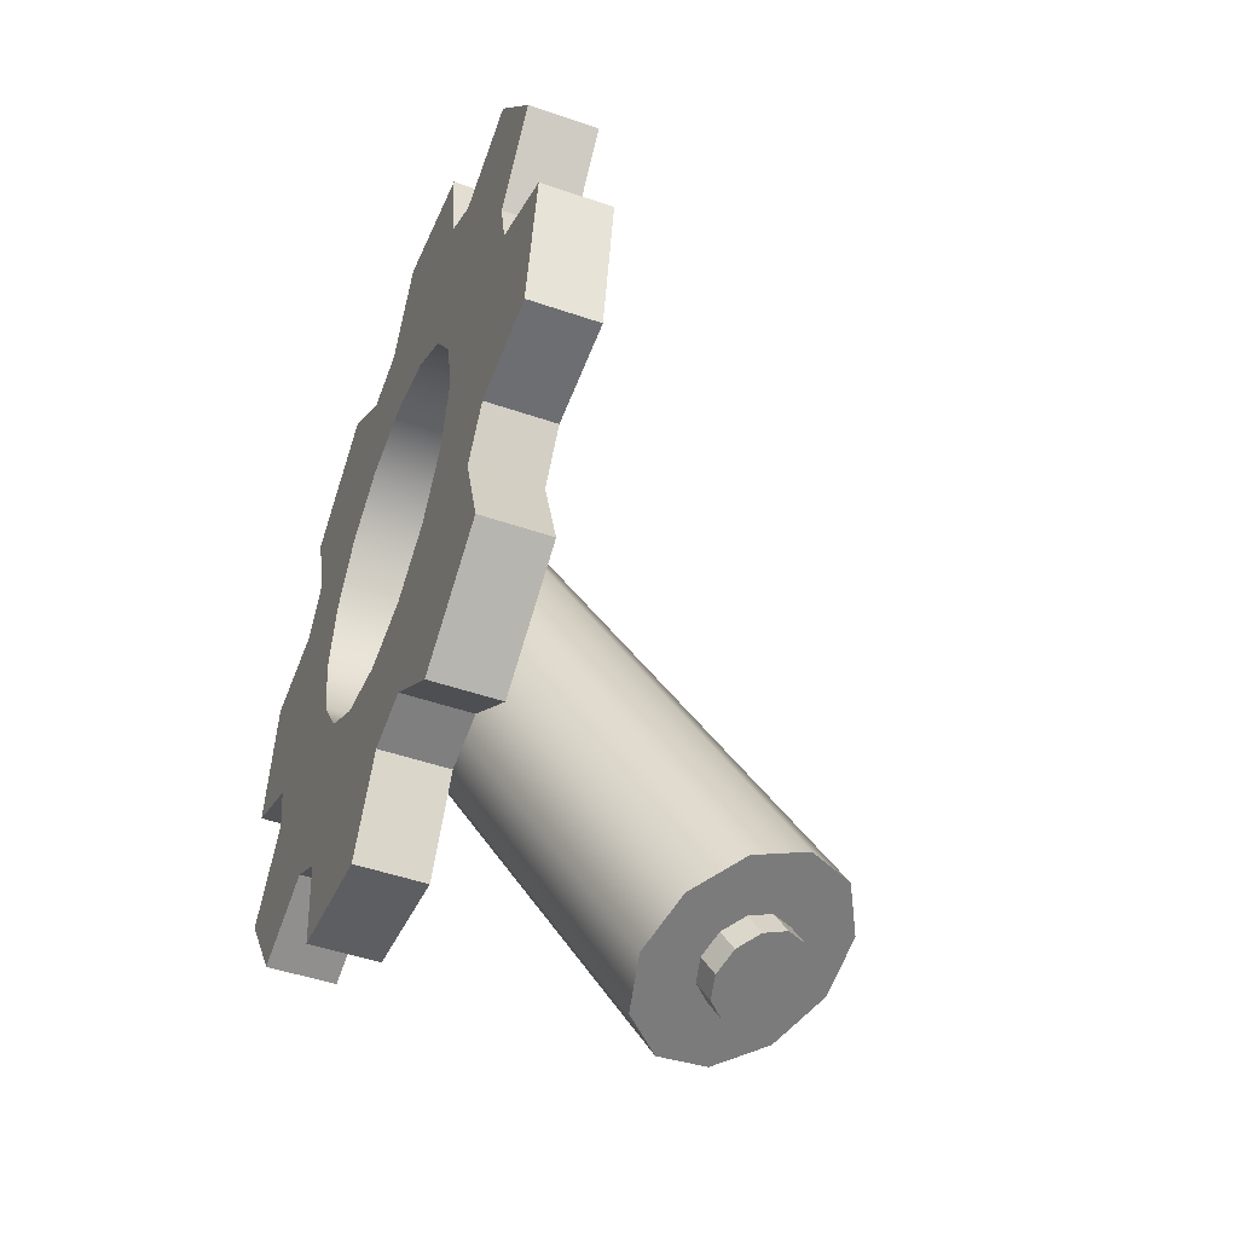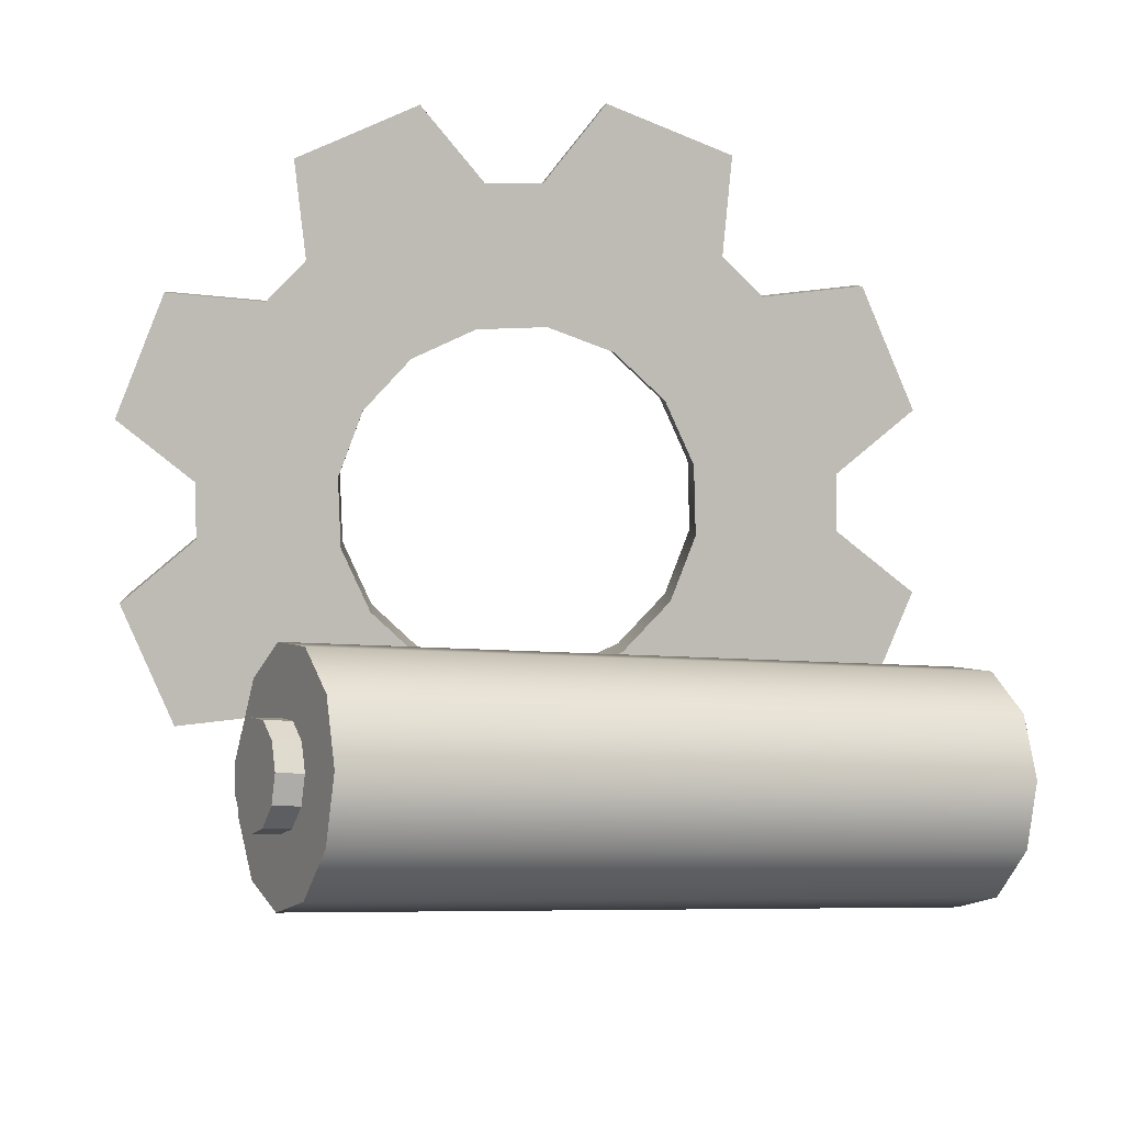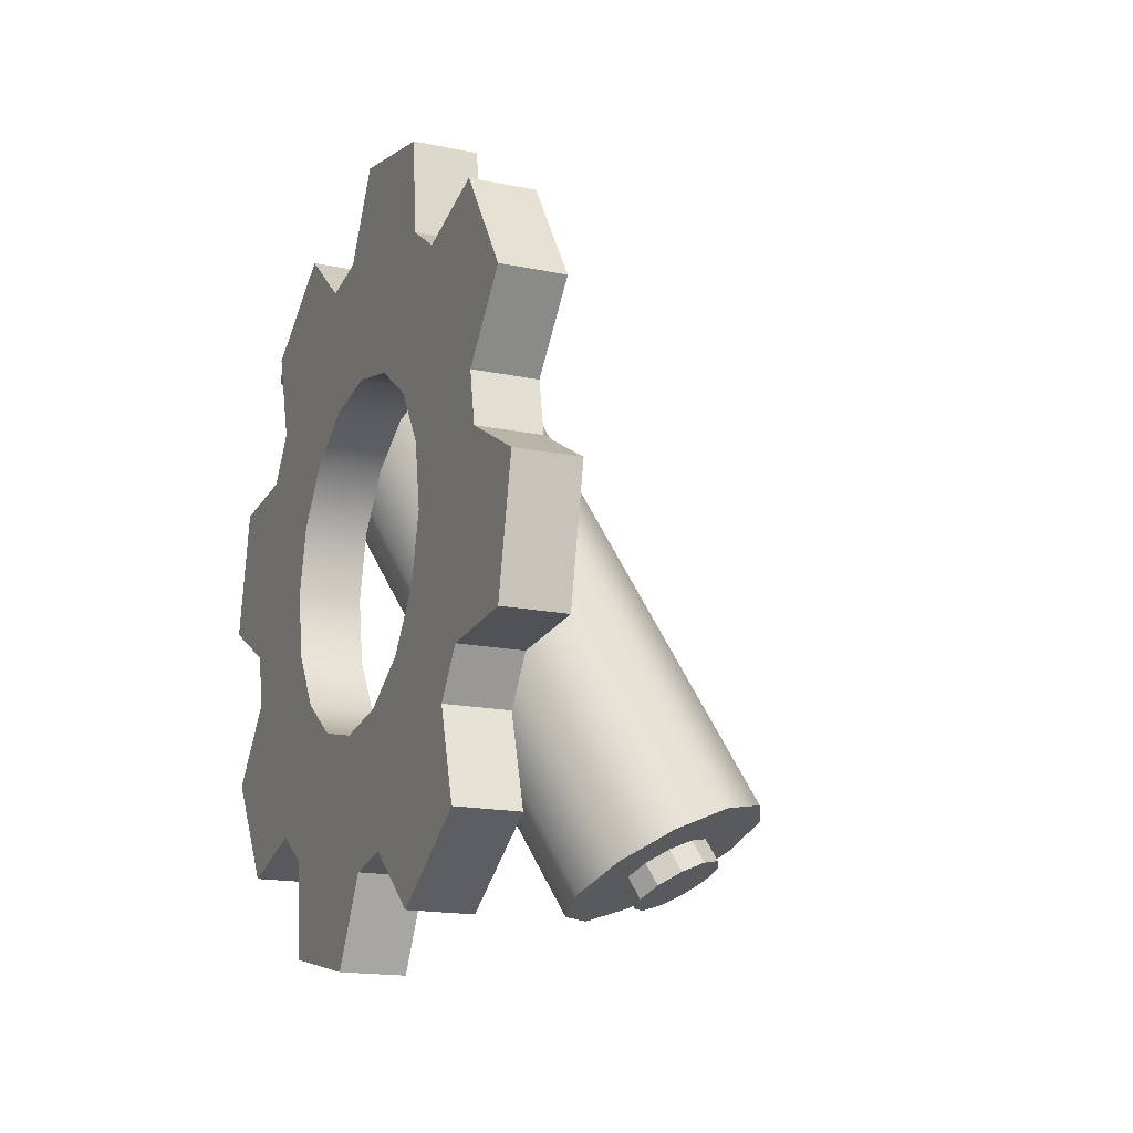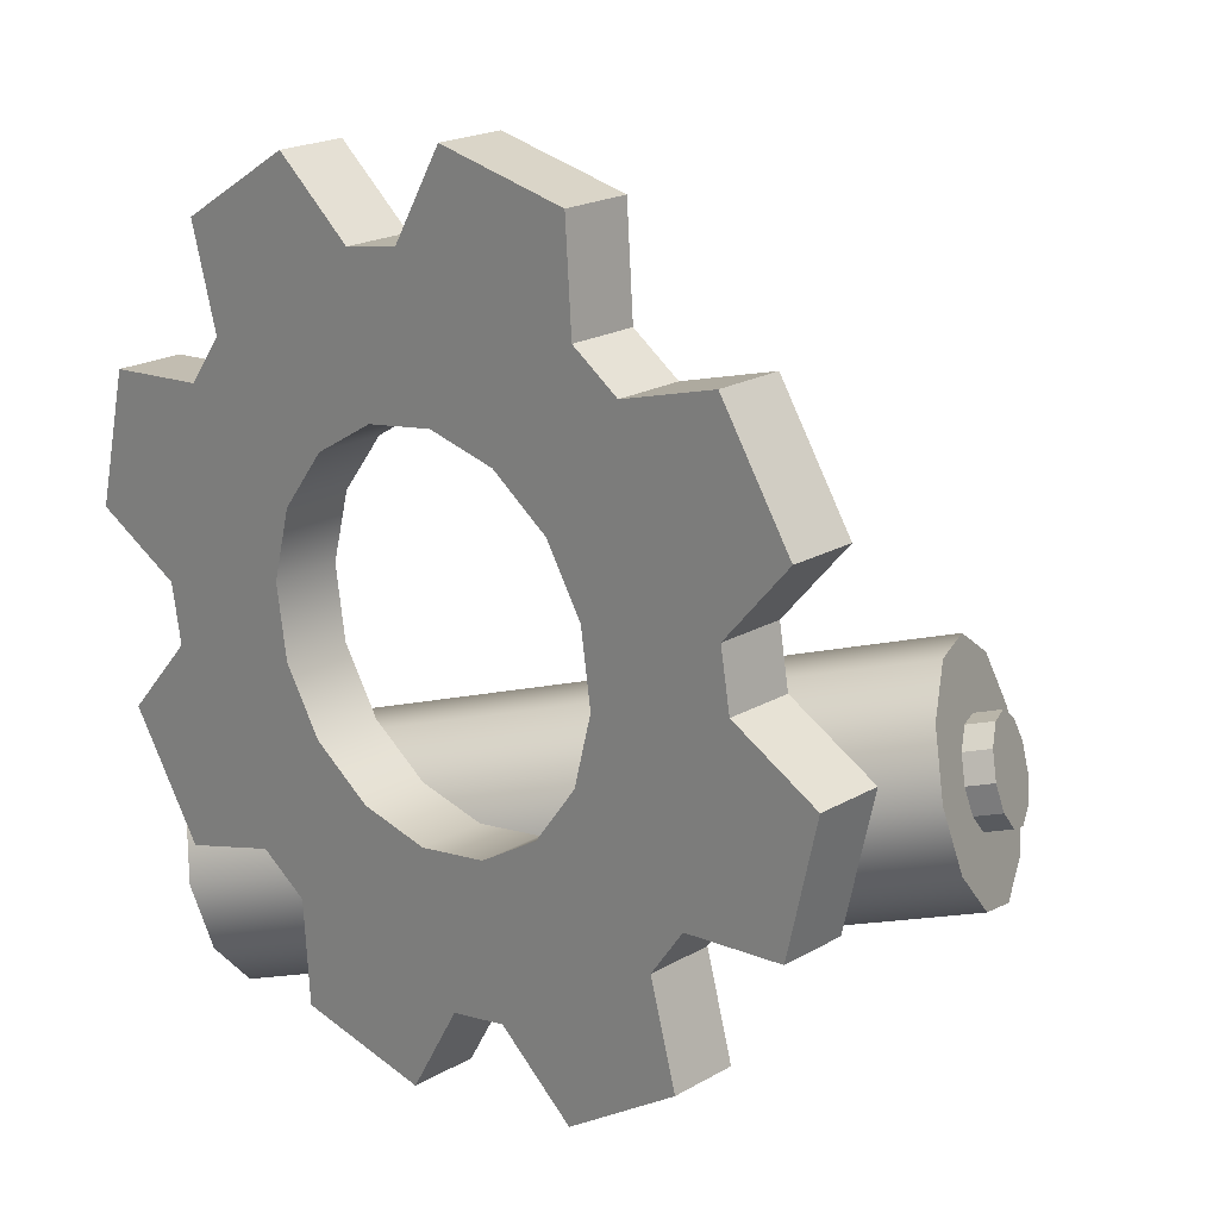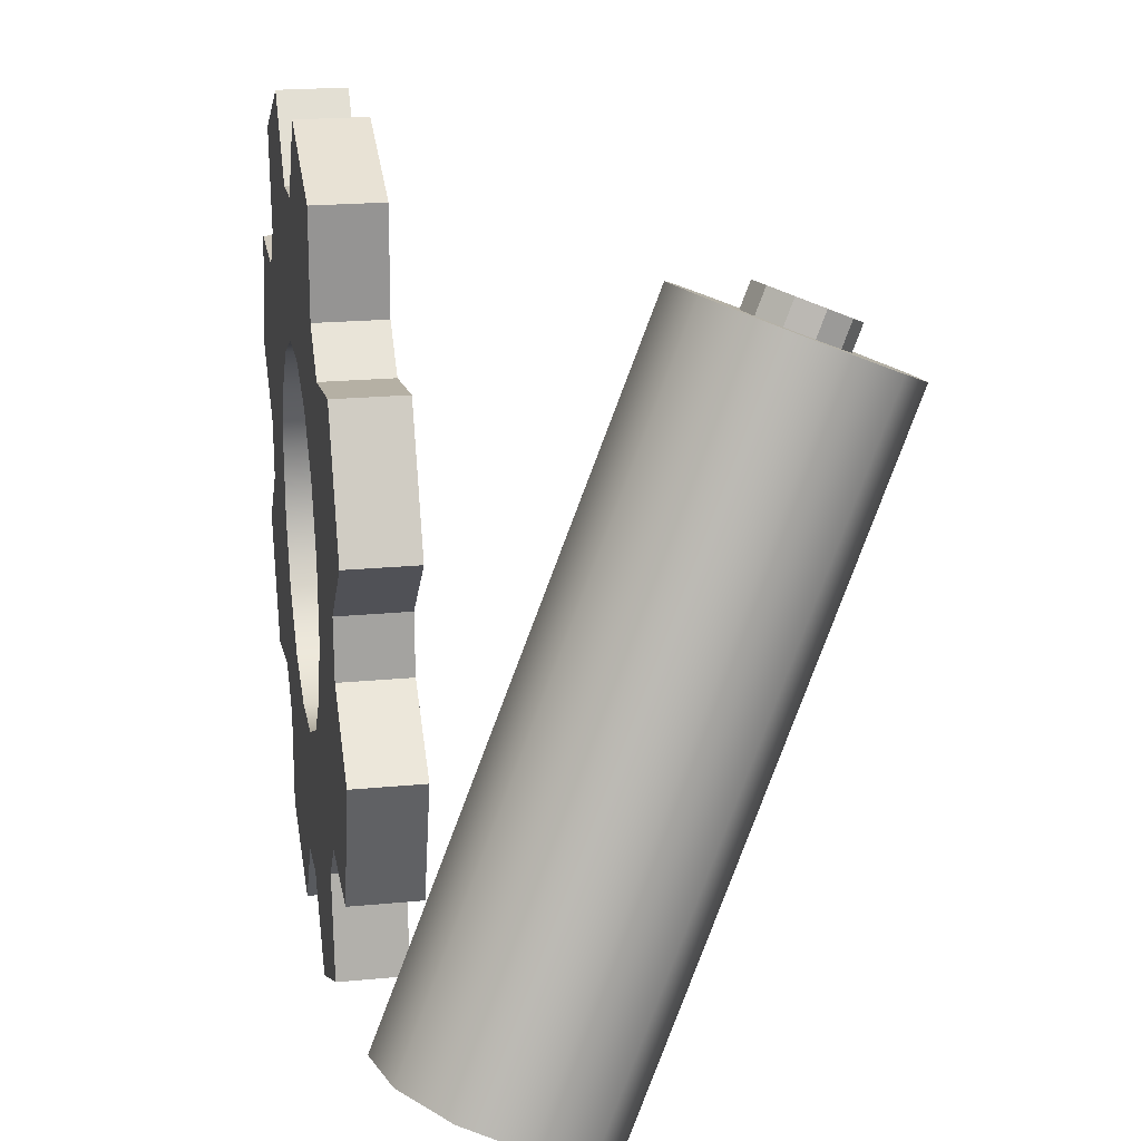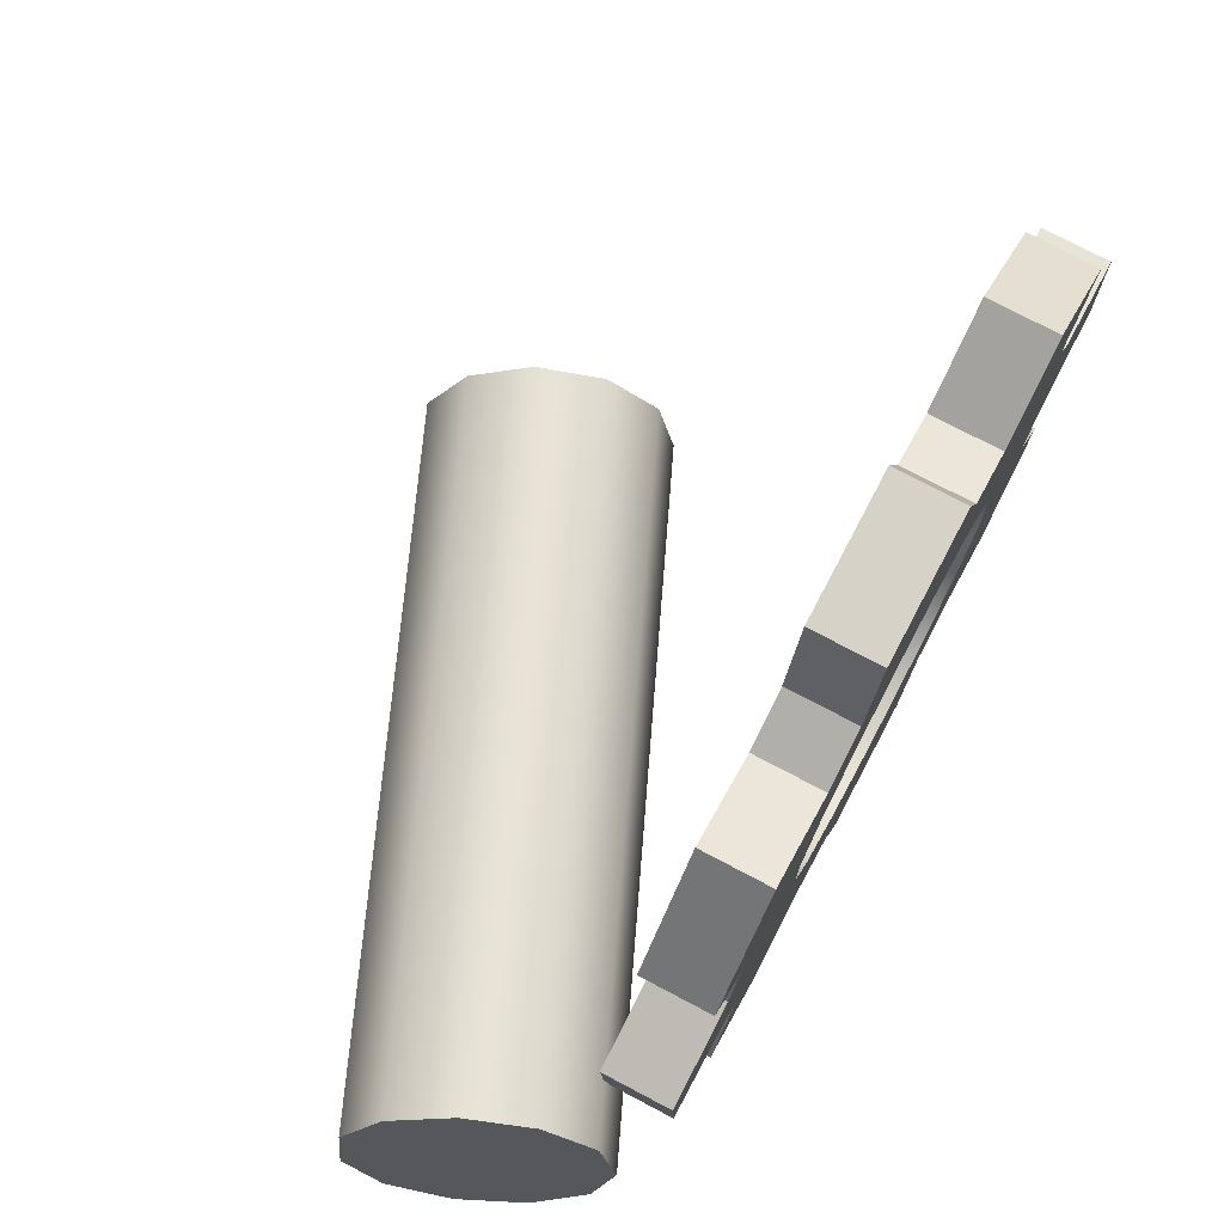
<metadata>
{"format":"obj","ext":"obj","renderer":"f3d","projection":"perspective","resolution":1024,"background":"white","views":[{"elev":-62.1,"azim":149.4,"up":"+Z"},{"elev":16.0,"azim":-87.9,"up":"+Y"},{"elev":-28.8,"azim":147.1,"up":"+Z"},{"elev":6.2,"azim":138.9,"up":"+Y"},{"elev":-72.5,"azim":-174.5,"up":"+Y"},{"elev":53.5,"azim":31.1,"up":"+Y"}]}
</metadata>
<code>
g shestrrerni
v 2.666 2.037 4.639
v 2.271 1.089 4.659
v 1.488 0.4842 4.938
v 0.566 0.4153 5.387
v -0.2016 0.904 5.865
v -0.5717 1.795 6.219
v -0.4266 2.805 6.337
v 0.1875 3.615 6.181
v 1.076 3.966 5.802
v 1.956 3.747 5.319
v 2.549 3.028 4.885
v -2.129 3.841 -4.916
v -2.525 2.893 -4.896
v -3.307 2.288 -4.618
v -4.229 2.219 -4.168
v -4.997 2.708 -3.691
v -5.367 3.599 -3.337
v -5.222 4.609 -3.219
v -4.608 5.419 -3.374
v -3.719 5.77 -3.754
v -2.839 5.551 -4.237
v -2.246 4.832 -4.67
v -3.052 3.918 -4.438
v -3.222 3.511 -4.43
v -3.557 3.252 -4.31
v -3.952 3.223 -4.118
v -4.281 3.432 -3.913
v -4.44 3.814 -3.761
v -4.377 4.247 -3.711
v -4.114 4.594 -3.777
v -3.734 4.744 -3.94
v -3.356 4.65 -4.147
v -3.102 4.342 -4.333
v -3.235 3.987 -4.803
v -3.405 3.58 -4.794
v -3.74 3.321 -4.675
v -4.135 3.292 -4.482
v -4.464 3.501 -4.278
v -4.623 3.883 -4.126
v -4.561 4.316 -4.076
v -4.297 4.663 -4.142
v -3.917 4.813 -4.305
v -3.539 4.719 -4.512
v -3.285 4.411 -4.697
v 3.927 7.312 4.589
v 4.184 9.157 3.787
v 3.203 9.331 3.873
v 2.946 7.486 4.675
v 4.352 11.08 1.81
v 4.323 11.85 -0.06843
v 3.342 12.02 0.01741
v 3.371 11.26 1.895
v 4.082 11.85 -2.824
v 3.784 11.08 -4.678
v 2.803 11.26 -4.592
v 3.101 12.02 -2.738
v 3.275 9.157 -6.597
v 2.884 7.312 -7.341
v 1.903 7.486 -7.256
v 2.294 9.331 -6.511
v 2.405 4.589 -7.3
v 2.149 2.744 -6.498
v 1.168 2.917 -6.412
v 1.424 4.762 -7.214
v 1.981 0.8178 -4.52
v 2.01 0.05362 -2.642
v 1.029 0.2273 -2.557
v 0.9999 0.9914 -4.435
v 2.251 0.05362 0.1128
v 2.549 0.8178 1.967
v 1.568 0.9914 2.053
v 1.27 0.2273 0.1987
v 3.057 2.744 3.886
v 3.449 4.589 4.631
v 2.468 4.762 4.716
v 2.076 2.917 3.972
v 2.795 2.293 1.795
v 2.37 1.202 -0.8544
v 2.295 1.202 -1.711
v 2.253 2.293 -4.393
v 2.305 2.892 -5.008
v 2.672 5.527 -6.153
v 2.82 6.374 -6.166
v 3.38 9.009 -5.102
v 3.538 9.608 -4.506
v 3.963 10.7 -1.856
v 4.038 10.7 -1
v 4.079 9.608 1.682
v 4.027 9.009 2.297
v 3.661 6.374 3.442
v 3.512 5.527 3.455
v 2.953 2.892 2.391
v 2.68 6.547 3.528
v 3.046 9.183 2.383
v 3.098 9.781 1.768
v 3.057 10.87 -0.9145
v 2.982 10.87 -1.771
v 2.557 9.781 -4.42
v 2.399 9.183 -5.016
v 1.839 6.547 -6.08
v 1.691 5.701 -6.067
v 1.324 3.066 -4.922
v 1.272 2.467 -4.307
v 1.314 1.375 -1.625
v 1.389 1.375 -0.7686
v 1.814 2.467 1.881
v 1.972 3.066 2.477
v 2.531 5.701 3.541
v 2.692 8.771 -0.8382
v 3.673 8.597 -0.924
v 2.595 8.748 -1.898
v 3.576 8.574 -1.984
v 2.436 8.326 -2.863
v 3.417 8.152 -2.949
v 2.238 7.568 -3.585
v 3.219 7.395 -3.671
v 2.033 6.591 -3.954
v 3.014 6.417 -4.04
v 1.851 5.542 -3.915
v 2.832 5.369 -4.001
v 1.72 4.583 -3.473
v 2.701 4.409 -3.559
v 1.659 3.857 -2.696
v 2.64 3.684 -2.781
v 1.679 3.477 -1.701
v 2.66 3.304 -1.787
v 1.776 3.5 -0.6408
v 2.757 3.327 -0.7267
v 1.935 3.923 0.3236
v 2.916 3.749 0.2378
v 2.132 4.68 1.046
v 3.113 4.506 0.9597
v 2.338 5.657 1.415
v 3.319 5.484 1.329
v 2.52 6.706 1.376
v 3.501 6.532 1.29
v 2.651 7.666 0.9337
v 3.632 7.492 0.8479
v 2.711 8.391 0.1563
v 3.692 8.217 0.07048
f 1 2 13
f 13 12 1
f 2 3 14
f 14 13 2
f 3 4 15
f 15 14 3
f 4 5 16
f 16 15 4
f 5 6 17
f 17 16 5
f 6 7 18
f 18 17 6
f 7 8 19
f 19 18 7
f 8 9 20
f 20 19 8
f 9 10 21
f 21 20 9
f 10 11 22
f 22 21 10
f 11 1 12
f 12 22 11
f 10 9 8
f 8 7 6
f 10 8 6
f 6 5 4
f 4 3 2
f 6 4 2
f 10 6 2
f 10 2 1
f 11 10 1
f 35 36 37
f 37 38 39
f 35 37 39
f 39 40 41
f 41 42 43
f 39 41 43
f 35 39 43
f 35 43 44
f 34 35 44
f 12 13 24
f 24 23 12
f 13 14 25
f 25 24 13
f 14 15 26
f 26 25 14
f 15 16 27
f 27 26 15
f 16 17 28
f 28 27 16
f 17 18 29
f 29 28 17
f 18 19 30
f 30 29 18
f 19 20 31
f 31 30 19
f 20 21 32
f 32 31 20
f 21 22 33
f 33 32 21
f 22 12 23
f 23 33 22
f 23 24 35
f 35 34 23
f 24 25 36
f 36 35 24
f 25 26 37
f 37 36 25
f 26 27 38
f 38 37 26
f 27 28 39
f 39 38 27
f 28 29 40
f 40 39 28
f 29 30 41
f 41 40 29
f 30 31 42
f 42 41 30
f 31 32 43
f 43 42 31
f 32 33 44
f 44 43 32
f 33 23 34
f 34 44 33
f 45 46 47
f 47 48 45
f 50 51 52
f 52 49 50
f 53 54 55
f 55 56 53
f 57 58 59
f 59 60 57
f 61 62 63
f 63 64 61
f 65 66 67
f 67 68 65
f 69 70 71
f 71 72 69
f 73 74 75
f 75 76 73
f 89 88 95
f 95 94 89
f 93 108 91
f 91 90 93
f 87 86 97
f 97 96 87
f 85 84 99
f 99 98 85
f 83 82 101
f 101 100 83
f 81 80 103
f 103 102 81
f 79 78 105
f 105 104 79
f 77 92 107
f 107 106 77
f 89 94 47
f 47 46 89
f 90 45 48
f 48 93 90
f 87 96 51
f 51 50 87
f 88 49 52
f 52 95 88
f 85 98 55
f 55 54 85
f 97 86 53
f 53 56 97
f 83 100 59
f 59 58 83
f 99 84 57
f 57 60 99
f 81 102 63
f 63 62 81
f 101 82 61
f 61 64 101
f 79 104 67
f 67 66 79
f 103 80 65
f 65 68 103
f 77 106 71
f 71 70 77
f 105 78 69
f 69 72 105
f 91 108 75
f 75 74 91
f 92 73 76
f 76 107 92
f 109 110 140
f 140 139 109
f 139 140 138
f 138 137 139
f 137 138 136
f 136 135 137
f 134 133 135
f 135 136 134
f 133 134 132
f 132 131 133
f 130 129 131
f 131 132 130
f 129 130 128
f 128 127 129
f 127 128 126
f 126 125 127
f 125 126 124
f 124 123 125
f 123 124 122
f 122 121 123
f 121 122 120
f 120 119 121
f 118 117 119
f 119 120 118
f 117 118 116
f 116 115 117
f 114 113 115
f 115 116 114
f 113 114 112
f 112 111 113
f 111 112 110
f 110 109 111
f 96 109 139
f 109 96 97
f 111 109 97
f 113 111 97
f 56 55 98
f 97 56 98
f 113 97 98
f 113 98 99
f 115 113 99
f 117 115 99
f 60 59 100
f 99 60 100
f 117 99 100
f 117 100 101
f 119 117 101
f 121 119 101
f 101 64 63
f 101 63 102
f 121 101 102
f 121 102 103
f 123 121 103
f 125 123 103
f 103 68 67
f 103 67 104
f 125 103 104
f 125 104 105
f 127 125 105
f 129 127 105
f 105 72 71
f 105 71 106
f 129 105 106
f 131 129 106
f 131 106 107
f 107 76 75
f 107 75 108
f 131 107 108
f 133 131 108
f 135 133 108
f 135 108 93
f 48 47 94
f 93 48 94
f 135 93 94
f 137 135 94
f 139 137 94
f 139 94 95
f 96 139 95
f 96 95 52
f 96 52 51
f 89 46 45
f 89 45 90
f 74 73 92
f 91 74 92
f 70 69 78
f 77 70 78
f 66 65 80
f 79 66 80
f 62 61 82
f 81 62 82
f 83 58 57
f 83 57 84
f 85 54 53
f 85 53 86
f 86 110 112
f 86 112 114
f 85 86 114
f 84 85 114
f 84 114 116
f 84 116 118
f 83 84 118
f 82 83 118
f 82 118 120
f 82 120 122
f 81 82 122
f 80 81 122
f 80 122 124
f 80 124 126
f 79 80 126
f 78 79 126
f 78 126 128
f 78 128 130
f 77 78 130
f 77 130 132
f 92 77 132
f 91 92 132
f 91 132 134
f 91 134 136
f 90 91 136
f 89 90 136
f 89 136 138
f 89 138 140
f 88 89 140
f 110 86 87
f 140 110 87
f 88 140 87
f 49 88 87
f 49 87 50

</code>
